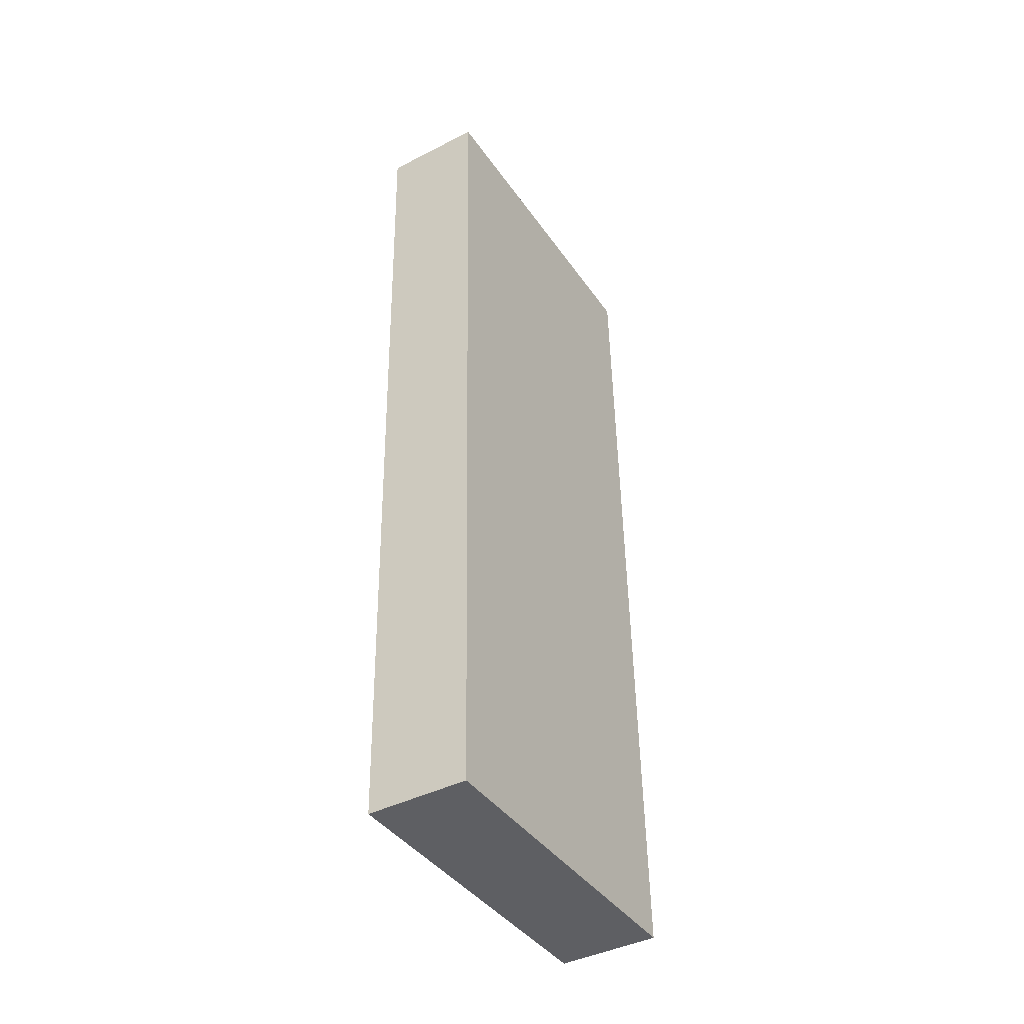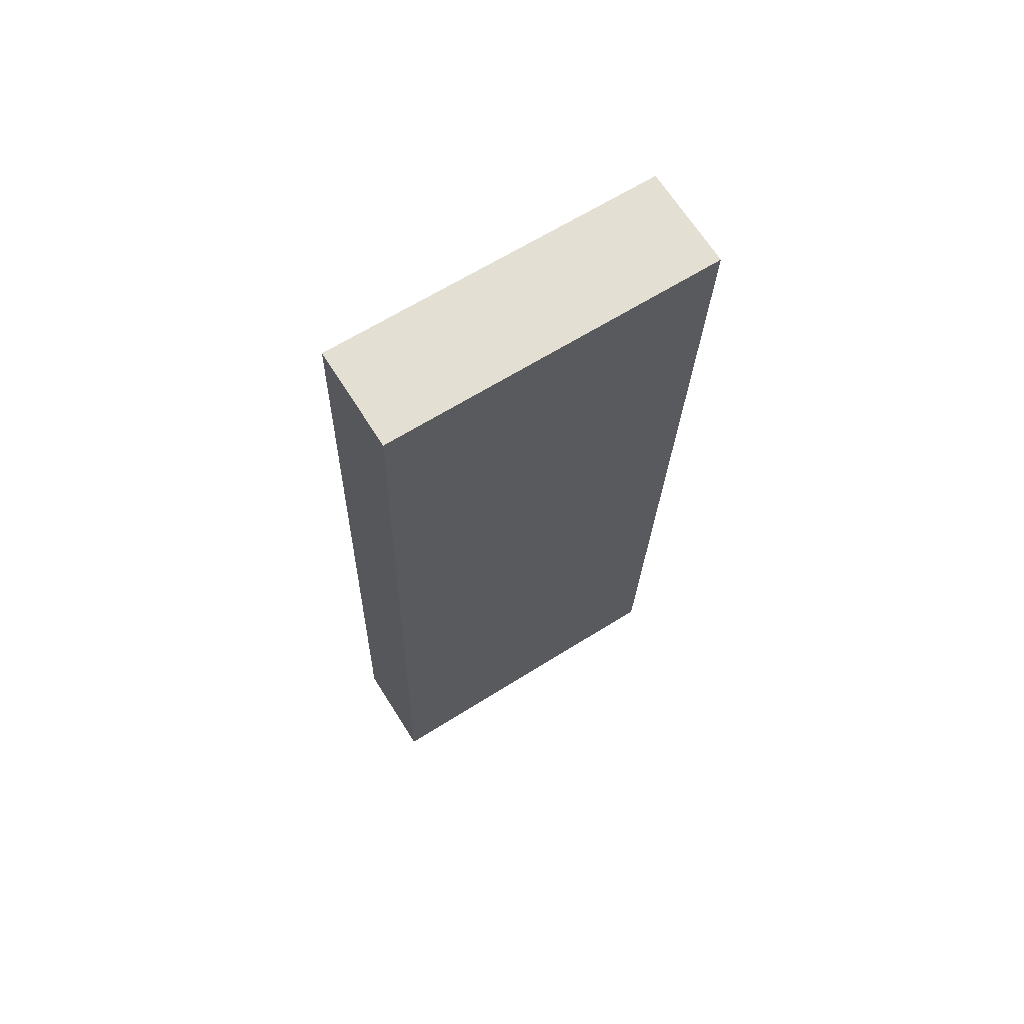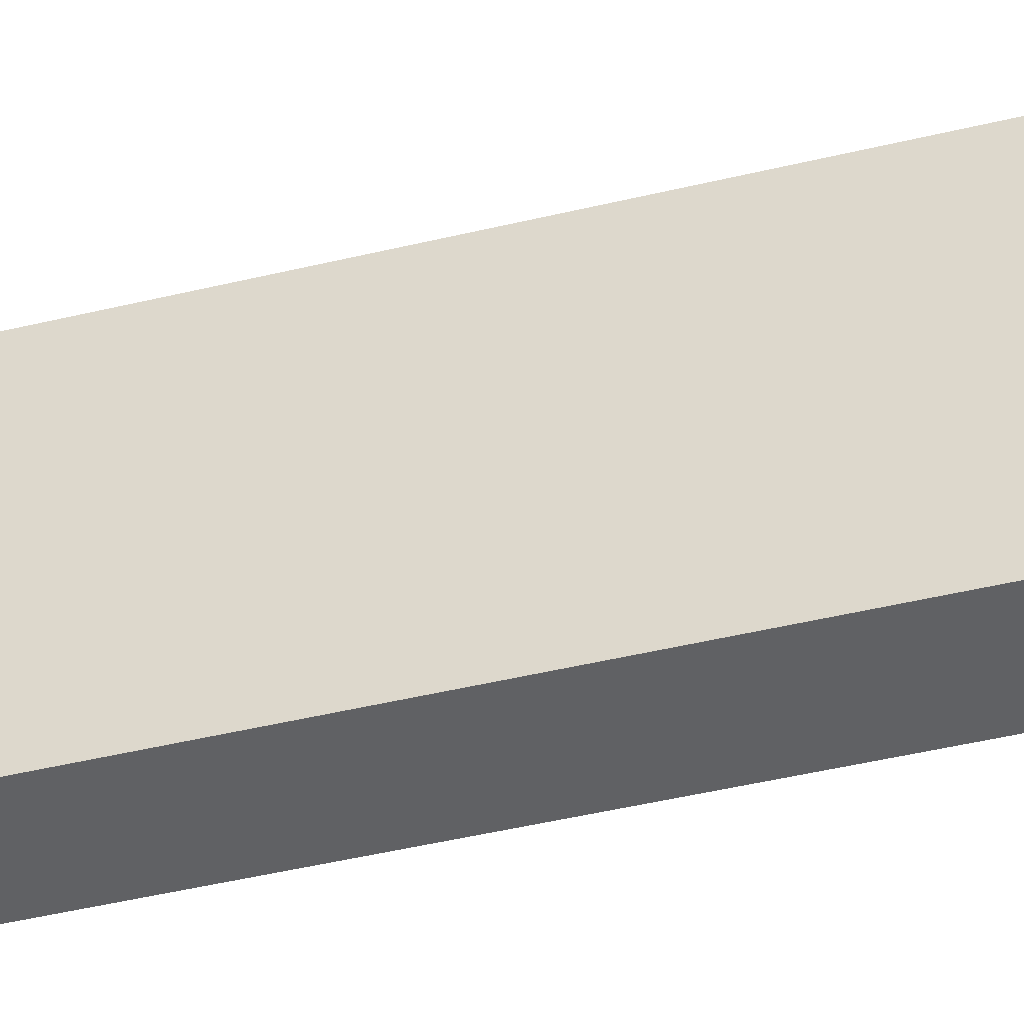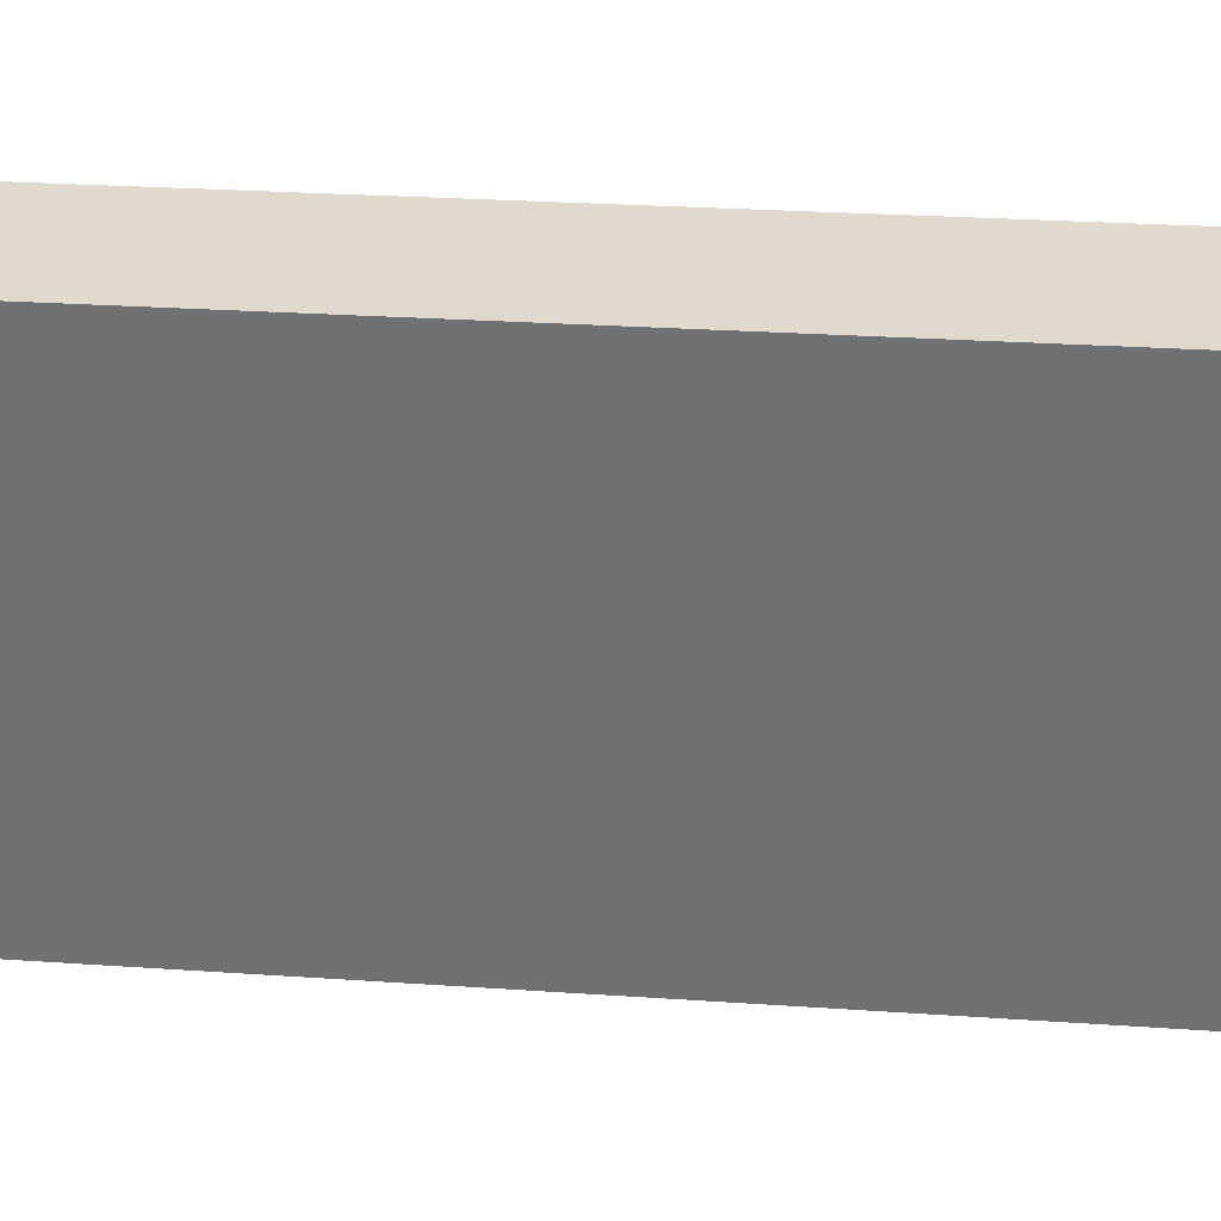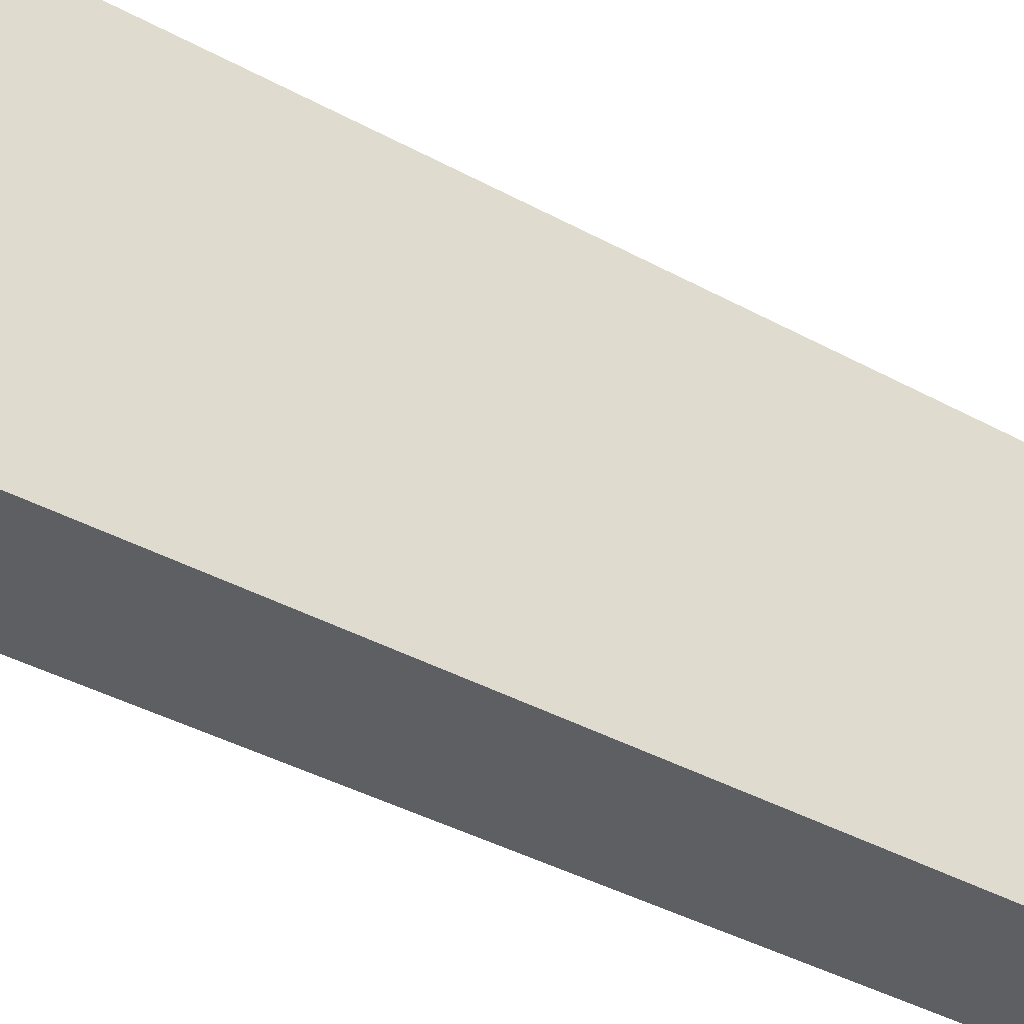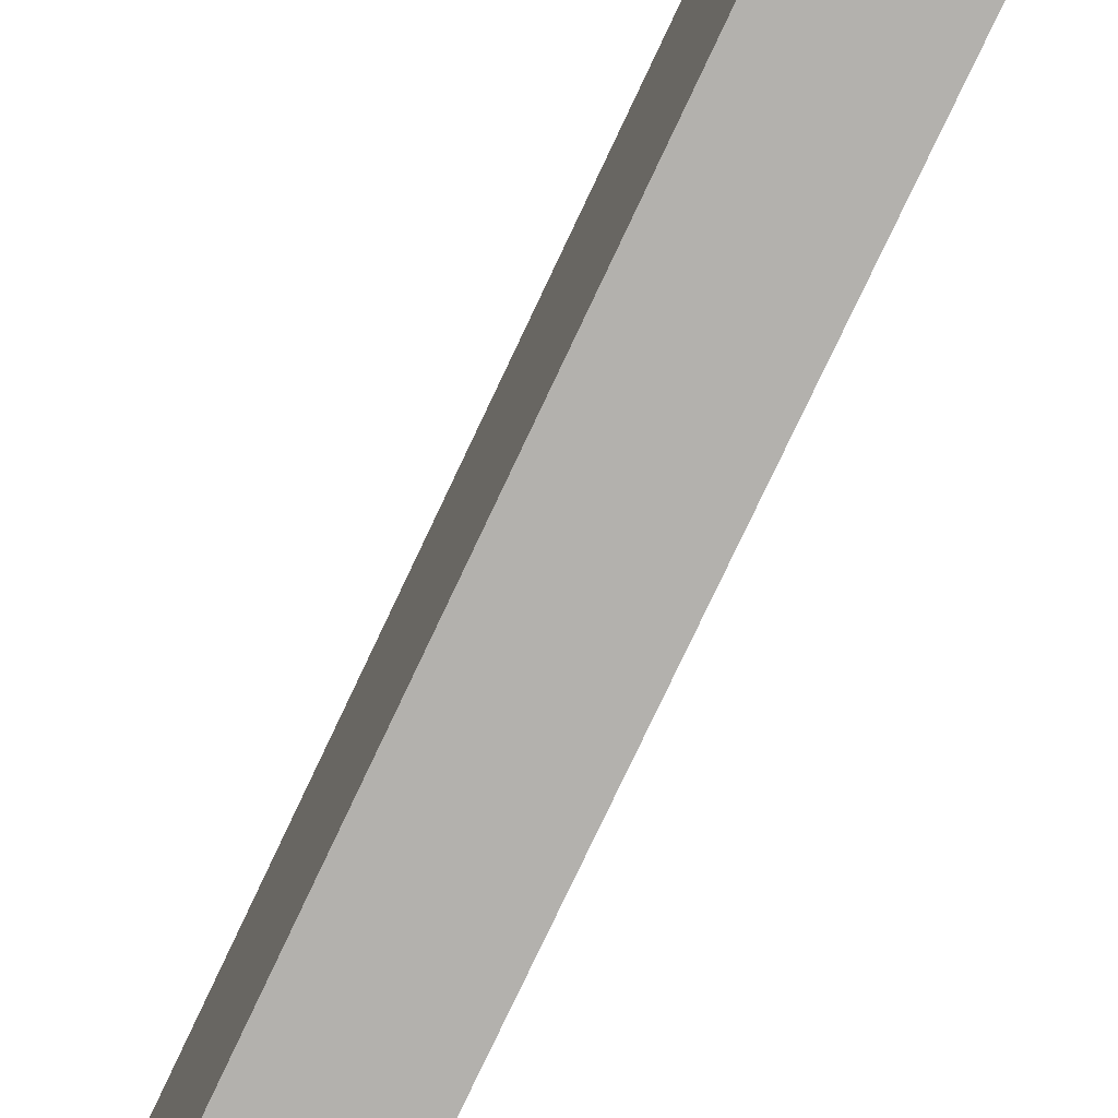
<metadata>
{"format":"obj","ext":"obj","renderer":"f3d","projection":"perspective","resolution":1024,"background":"white","views":[{"elev":-42.2,"azim":-148.6,"up":"+Z"},{"elev":67.7,"azim":57.7,"up":"+Z"},{"elev":-46.9,"azim":-76.2,"up":"+Y"},{"elev":33.7,"azim":-82.6,"up":"+Y"},{"elev":-41.7,"azim":-124.6,"up":"+Y"},{"elev":-77.7,"azim":-25.4,"up":"+Y"}]}
</metadata>
<code>
o Cube
v 0.229 -0.8161 -2.094
v 0.229 -0.702 1.969
v -0.229 -0.702 1.969
v -0.229 -0.8161 -2.094
v 0.229 0.7244 -2.137
v 0.229 0.8385 1.926
v -0.229 0.8385 1.926
v -0.229 0.7244 -2.137
f 1 2 3 4
f 5 8 7 6
f 1 5 6 2
f 2 6 7 3
f 3 7 8 4
f 5 1 4 8

</code>
